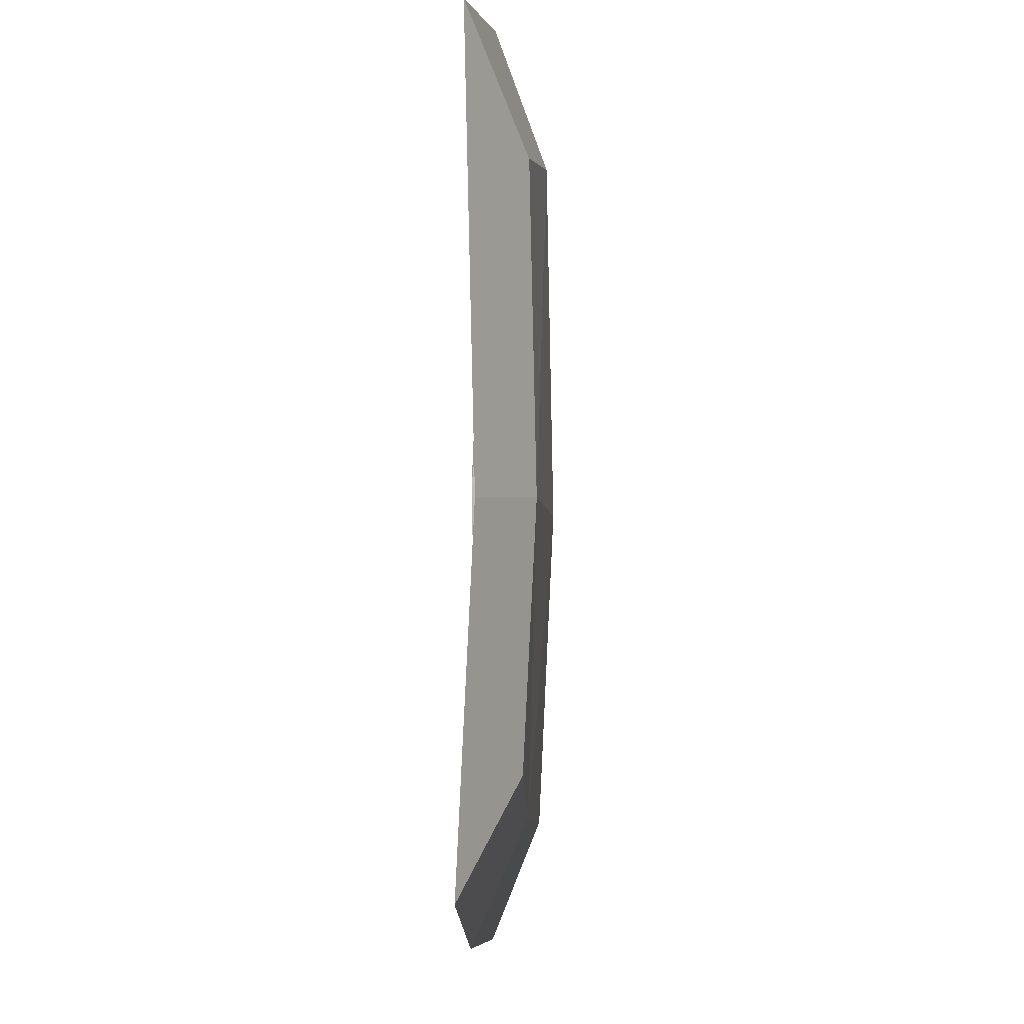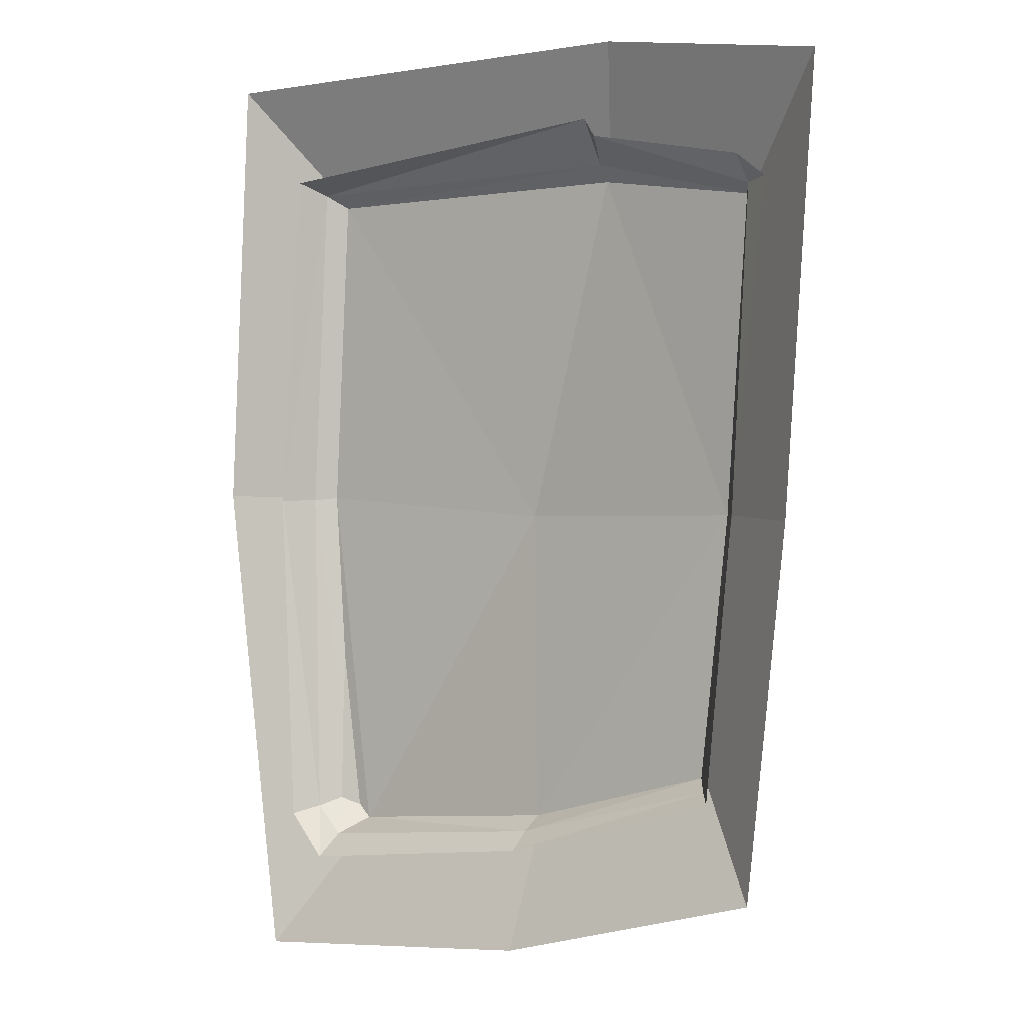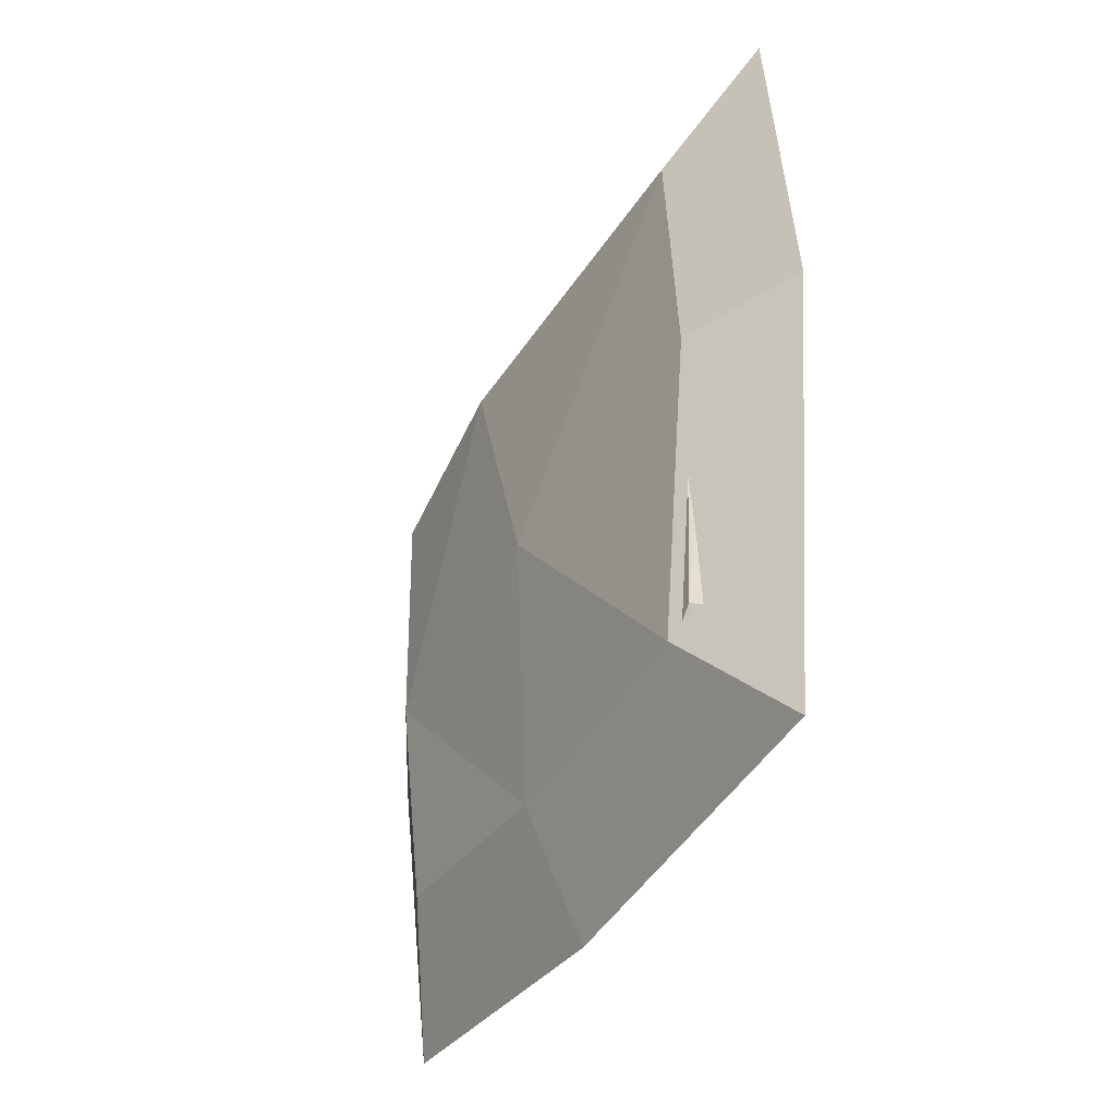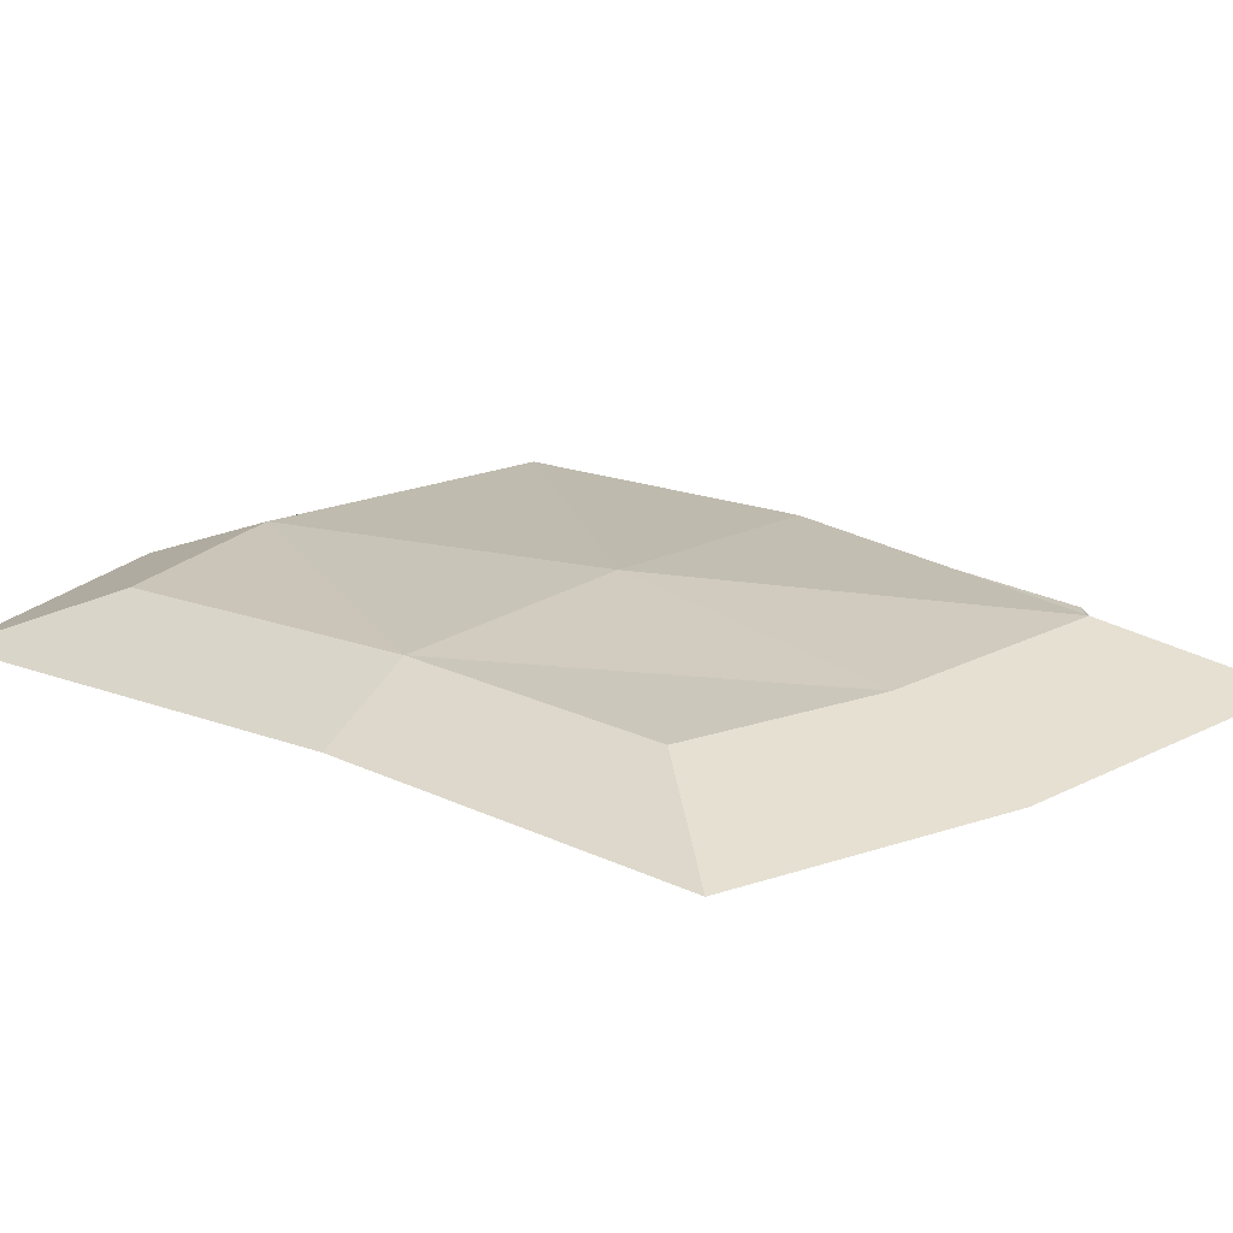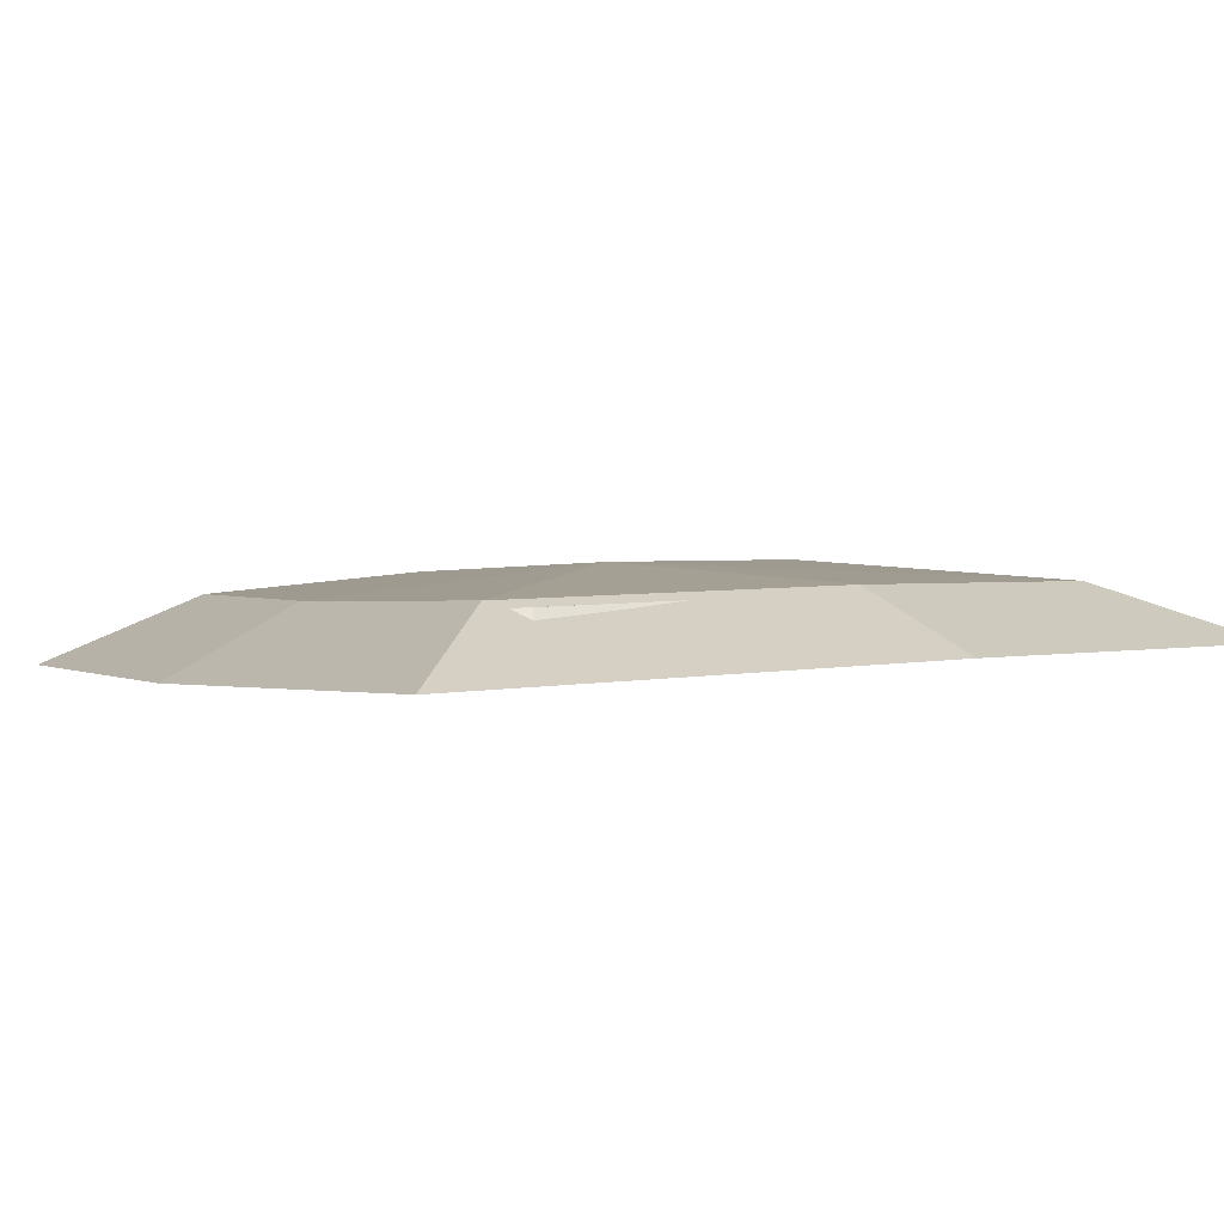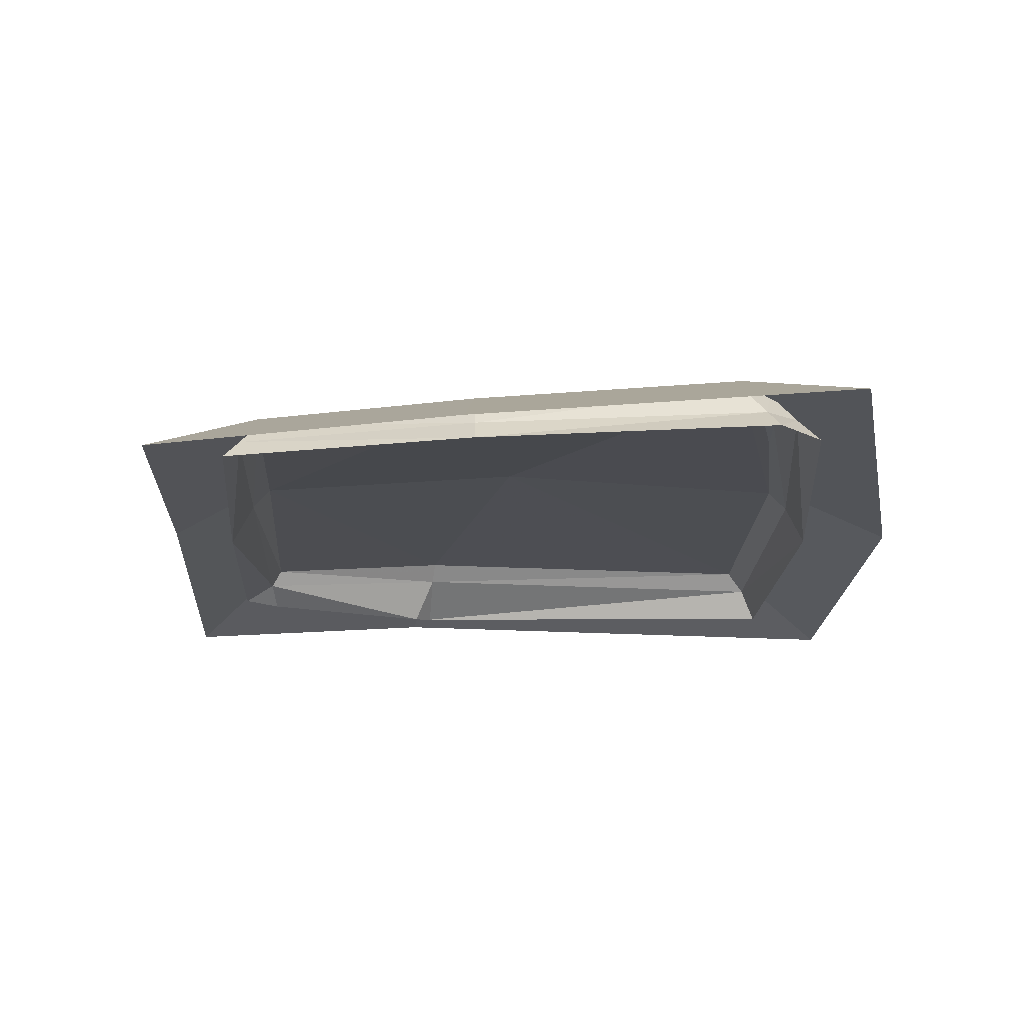
<metadata>
{"format":"obj","ext":"obj","renderer":"f3d","projection":"perspective","resolution":1024,"background":"white","views":[{"elev":-4.3,"azim":-88.5,"up":"+Y"},{"elev":-0.8,"azim":-142.6,"up":"+Y"},{"elev":-49.8,"azim":59.1,"up":"+Y"},{"elev":18.4,"azim":-46.9,"up":"+Z"},{"elev":2.5,"azim":46.1,"up":"+Z"},{"elev":-15.7,"azim":1.5,"up":"+Z"}]}
</metadata>
<code>
g juqing_yewai_571_dizhuan01
v -45.05 -1.41 10.8
v -40.52 -54.47 8.015
v 0.8076 -64.95 8.3
v 5.579 -1.237 13.57
v -43.49 -56.89 4.109
v -46.27 -58.9 0.7353
v 1.177 -71.64 0
v 1.126 -67.92 3.989
v 59.75 -66.6 4.313
v 63.84 -68.26 0
v 67.29 2.679 0
v 63.81 2.864 7.138
v 59.38 72.3 6.124
v 62.05 74.78 -0.05528
v -16.1 80.81 1.676
v -15.01 72.28 9.047
v -52.88 0.3832 0
v -48.36 -1.713 7.06
v -52.74 64.7 6.418
v -58.65 65.09 2.856
v 1.126 -67.92 3.989
v -43.49 -56.89 4.109
v 63.81 2.864 7.138
v 60.44 3.379 10.8
v 55.11 -63.99 10.19
v -15.01 72.28 9.047
v -14.29 69.19 12.43
v 56.21 69.62 9.806
v 59.38 72.3 6.124
v -48.36 -1.713 7.06
v -50.59 63.08 9.493
v -52.74 64.7 6.418
v -43.49 -56.89 4.109
v -46.27 -58.9 0.7353
v 53.88 -72.47 4.054
v 55.94 -77.4 0
v 49.74 -68.99 9.855
v 53.88 -72.47 4.054
v 55.94 -77.4 0
v -19.11 76.83 0.8387
v -52.2 70.1 2.664
v -52.2 70.1 2.664
f 1 2 3
f 3 4 1
f 5 6 7
f 7 8 5
f 9 10 11
f 11 12 9
f 13 14 15
f 15 16 13
f 17 18 19
f 19 20 17
f 21 3 2
f 2 22 21
f 23 24 25
f 25 9 23
f 26 27 28
f 28 29 26
f 30 1 31
f 31 32 30
f 4 24 28
f 28 27 4
f 13 12 11
f 11 14 13
f 33 18 17
f 17 34 33
f 28 24 23
f 23 29 28
f 2 1 30
f 30 22 2
f 9 35 36
f 36 10 9
f 35 9 25
f 25 37 35
f 37 25 24
f 37 24 4
f 37 4 3
f 38 8 7
f 7 39 38
f 40 41 32
f 32 16 40
f 37 3 21
f 21 35 37
f 31 27 26
f 26 32 31
f 1 4 27
f 27 31 1
f 16 15 40
f 20 19 42
g floor
v -45.05 -1.41 12.12
v -40.52 -54.47 9.332
v 0.8076 -64.95 9.617
v 5.579 -1.237 14.89
v 60.44 3.379 12.12
v 56.21 69.62 11.12
v -14.29 69.19 13.74
v 49.74 -68.99 11.17
v -50.59 63.08 10.81
v -40.52 -54.47 9.332
v -45.05 -1.41 12.12
v -64.21 -2.768 1.096
v -57.83 -77.39 -2.818
v 0.8076 -64.95 9.617
v 0.2847 -92.12 -2.417
v 56.21 69.62 11.12
v 60.44 3.379 12.12
v 84.15 3.967 1.096
v 78.2 97.12 -0.2989
v -14.29 69.19 13.74
v -20.94 96.52 3.386
v 49.74 -68.99 11.17
v 69.1 -97.81 -0.2301
v -50.59 63.08 10.81
v -72 87.93 -0.7389
f 43 44 45
f 45 46 43
f 46 47 48
f 48 49 46
f 50 47 46
f 50 46 45
f 43 46 49
f 49 51 43
f 52 53 54
f 54 55 52
f 56 52 55
f 55 57 56
f 58 59 60
f 60 61 58
f 62 58 61
f 61 63 62
f 59 64 65
f 65 60 59
f 64 56 57
f 57 65 64
f 66 62 63
f 63 67 66
f 53 66 67
f 67 54 53

</code>
